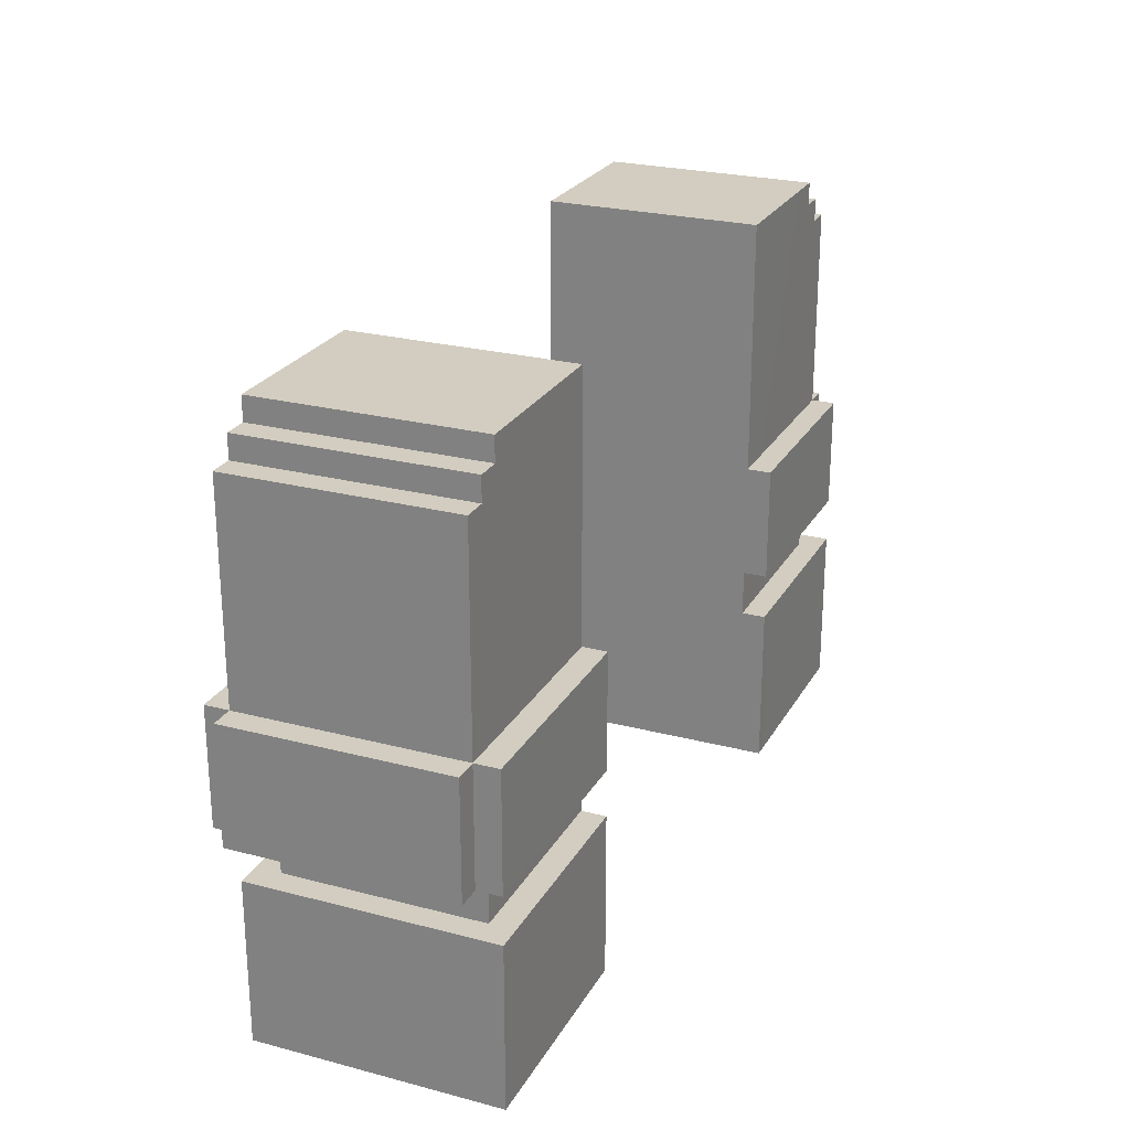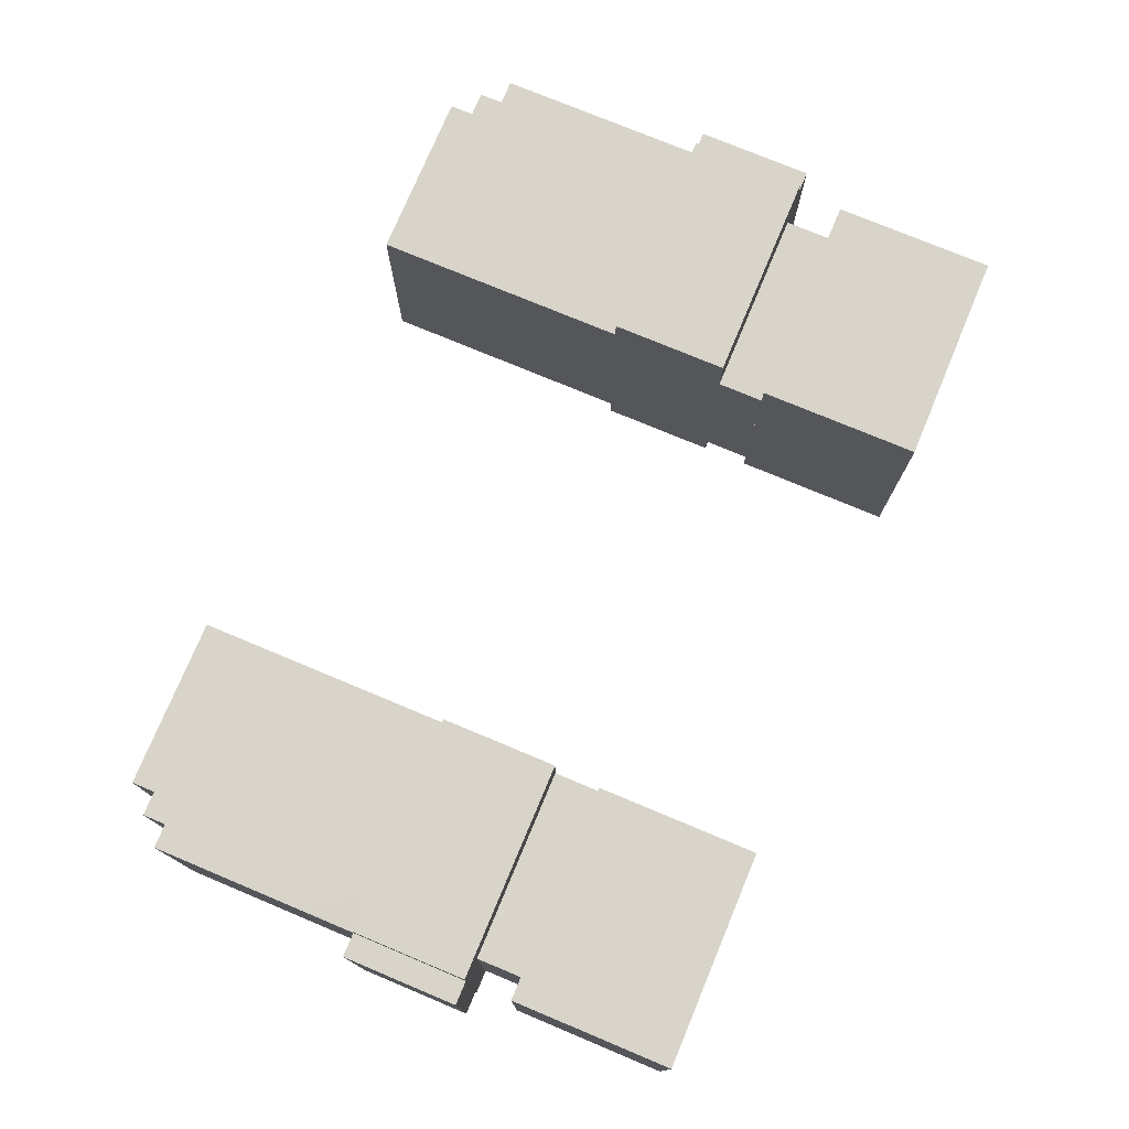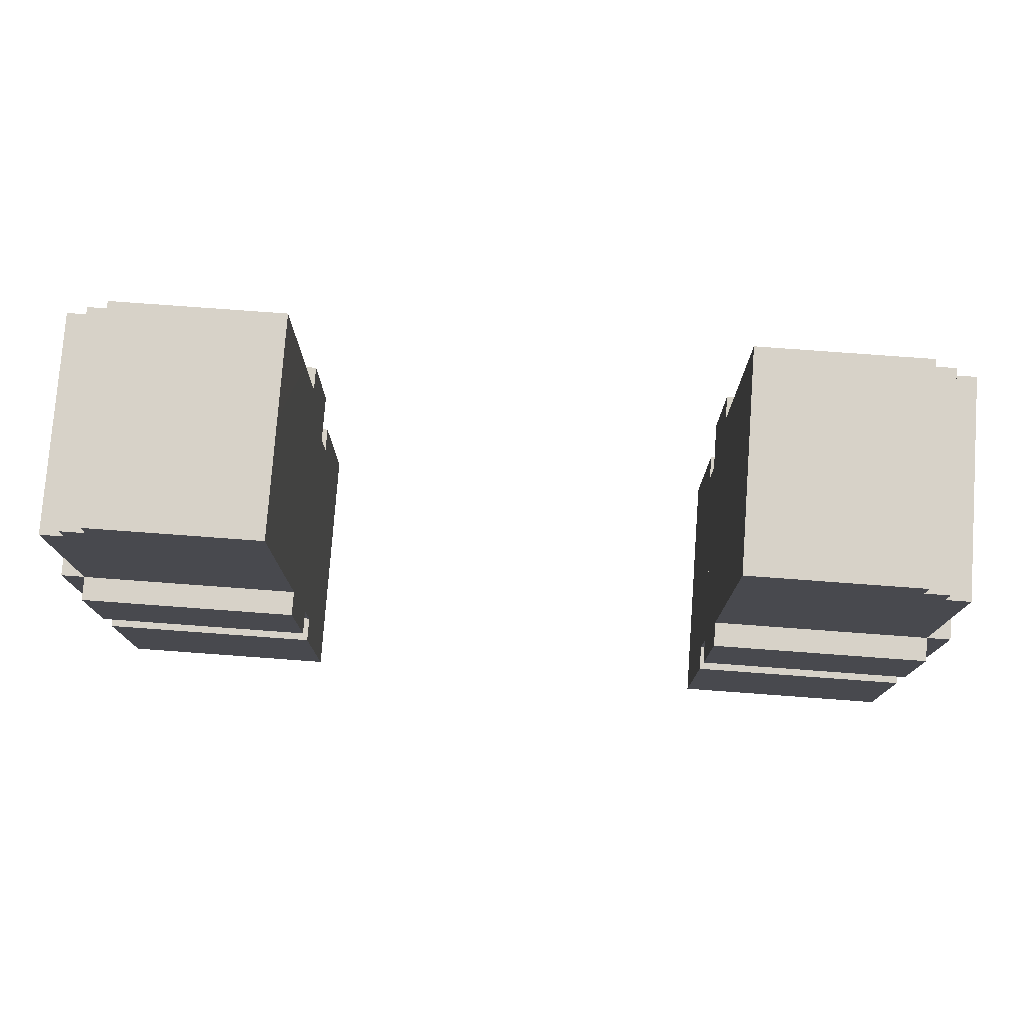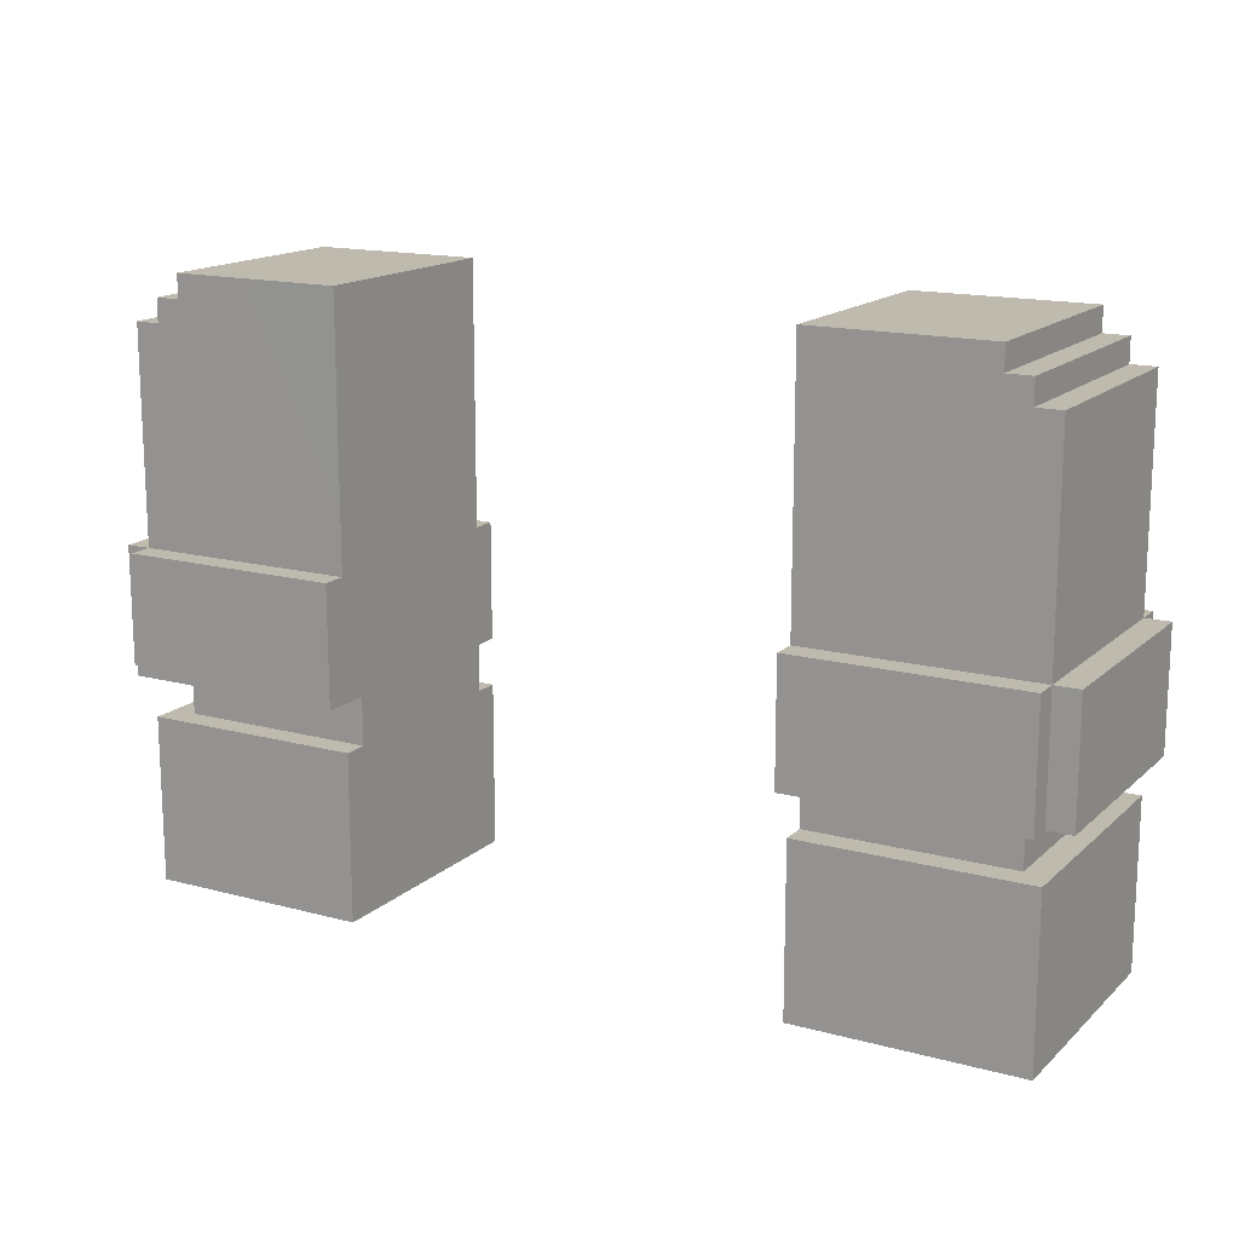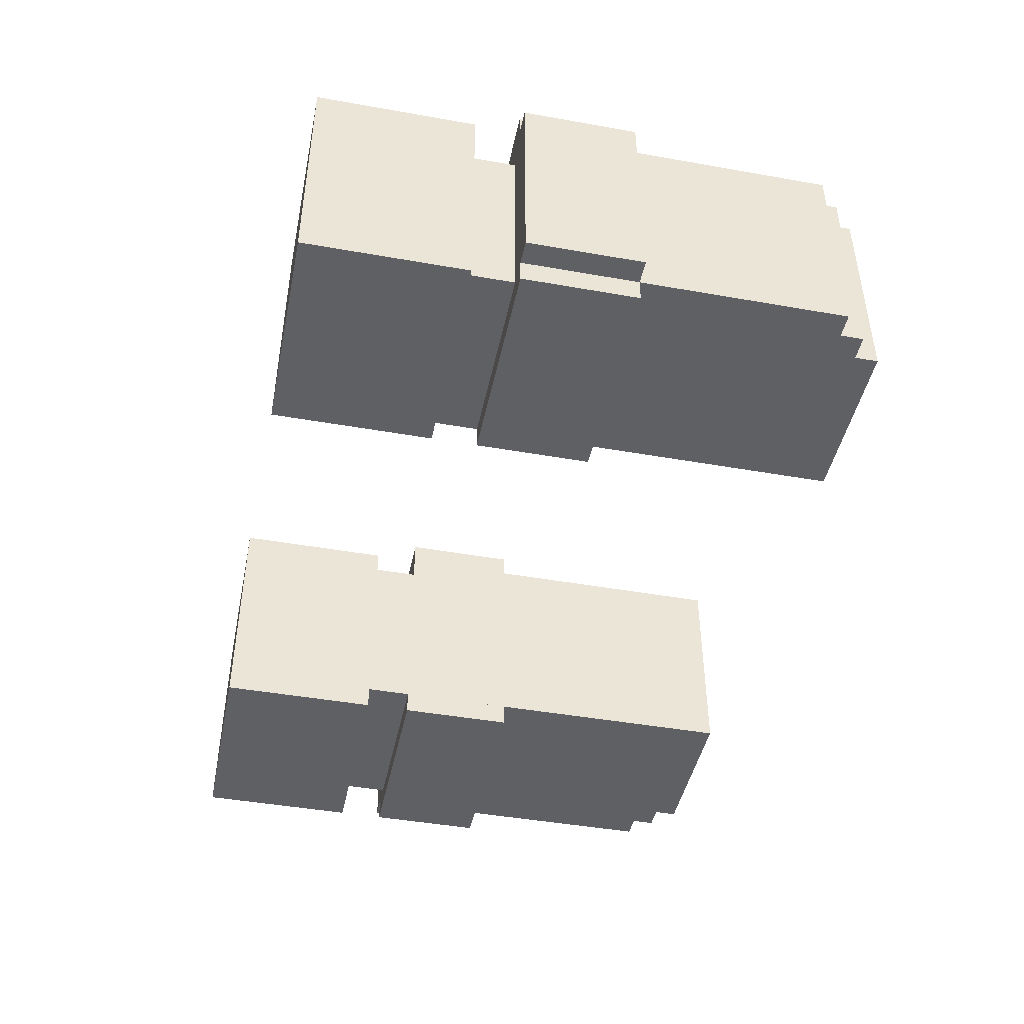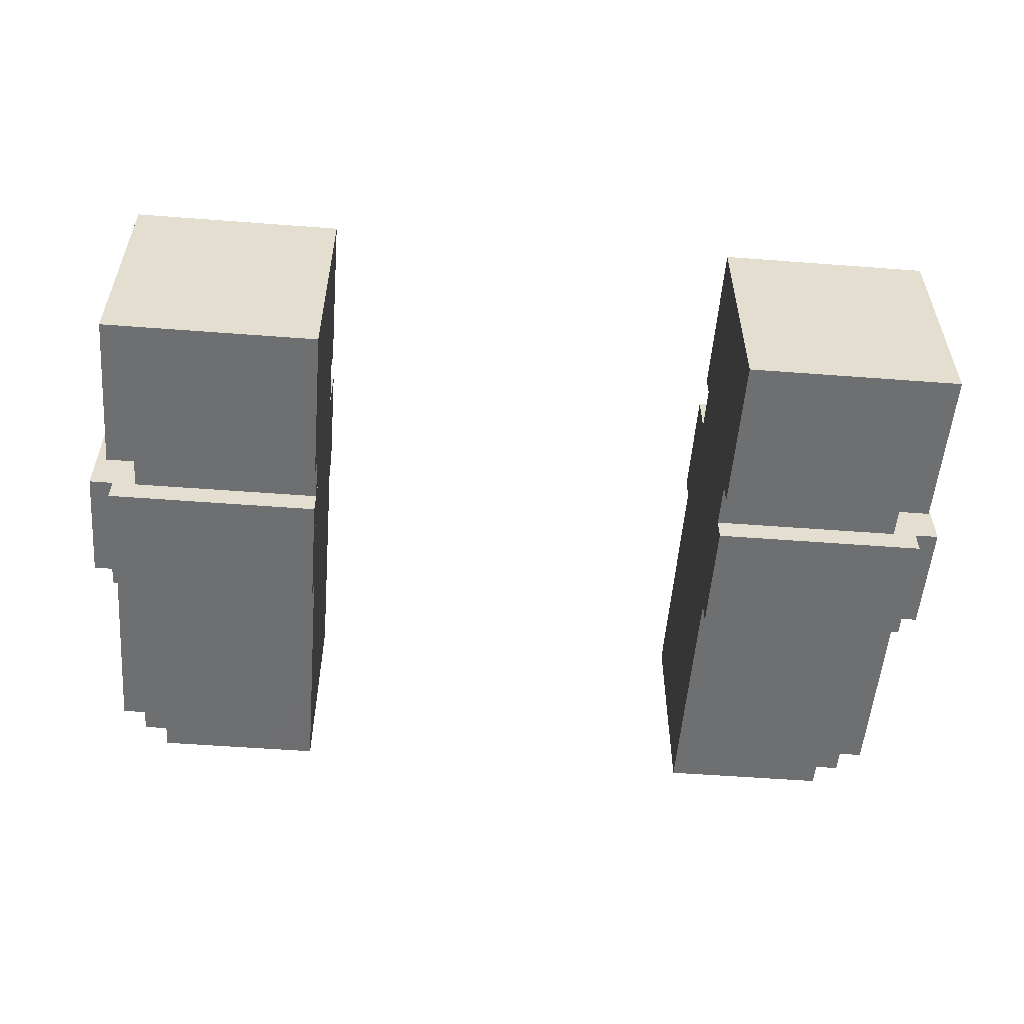
<metadata>
{"format":"obj","ext":"obj","renderer":"f3d","projection":"perspective","resolution":1024,"background":"white","views":[{"elev":24.7,"azim":-66.8,"up":"+Z"},{"elev":75.7,"azim":112.7,"up":"+Y"},{"elev":77.3,"azim":4.2,"up":"+Z"},{"elev":15.5,"azim":-150.4,"up":"+Z"},{"elev":-44.9,"azim":-101.6,"up":"+Y"},{"elev":-54.5,"azim":175.4,"up":"+Y"}]}
</metadata>
<code>
g avatar_runaway_statue_arms_mesh
v -0.5625 -0.1894 0.9599
v -0.5625 -0.1894 0.7498
v -0.5625 0.1231 0.7498
v -0.5625 0.1231 0.9599
v -0.5625 -0.1581 1.44
v -0.5625 -0.1581 1.02
v -0.5625 0.1231 1.02
v -0.5625 0.1231 1.44
v -0.5312 -0.1581 1.47
v -0.5312 -0.1581 1.44
v -0.5312 0.1231 1.44
v -0.5312 0.1231 1.47
v -0.5 -0.1581 1.5
v -0.5 -0.1581 1.47
v -0.5 0.1231 1.47
v -0.5 0.1231 1.5
v -0.2812 0.1231 0.7498
v -0.2812 -0.1894 0.7498
v -0.2812 -0.1894 0.9599
v -0.2812 0.1231 0.9599
v -0.2812 0.1231 1.02
v -0.2812 -0.1581 1.02
v -0.2812 -0.1581 1.5
v -0.2812 0.1231 1.5
v -0.2812 -0.1894 0.7498
v -0.5625 -0.1894 0.7498
v -0.5625 -0.1894 0.9599
v -0.2812 -0.1894 0.9599
v -0.5312 -0.1581 1.44
v -0.5625 -0.1581 1.02
v -0.5625 -0.1581 1.44
v -0.2812 -0.1581 1.02
v -0.5 -0.1581 1.47
v -0.5312 -0.1581 1.47
v -0.2812 -0.1581 1.5
v -0.5 -0.1581 1.5
v -0.5625 0.1231 1.02
v -0.2812 0.1231 1.02
v -0.5312 0.1231 1.44
v -0.5 0.1231 1.47
v -0.2812 0.1231 1.5
v -0.5312 0.1231 1.47
v -0.5625 0.1231 1.44
v -0.5 0.1231 1.5
v -0.5625 0.1231 0.9599
v -0.5625 0.1231 0.7498
v -0.2812 0.1231 0.7498
v -0.2812 0.1231 0.9599
v -0.5625 0.1231 0.7498
v -0.5625 -0.1894 0.7498
v -0.2812 -0.1894 0.7498
v -0.2812 0.1231 0.7498
v -0.5625 0.1231 0.9599
v -0.2812 0.1231 0.9599
v -0.2812 -0.1894 0.9599
v -0.5625 -0.1894 0.9599
v -0.5312 -0.1581 1.44
v -0.5625 -0.1581 1.44
v -0.5625 0.1231 1.44
v -0.5312 0.1231 1.44
v -0.5 -0.1581 1.47
v -0.5312 -0.1581 1.47
v -0.5312 0.1231 1.47
v -0.5 0.1231 1.47
v -0.2812 -0.1581 1.5
v -0.5 -0.1581 1.5
v -0.5 0.1231 1.5
v -0.2812 0.1231 1.5
v -0.2812 -0.1581 1.02
v -0.2812 0.1231 1.02
v -0.5625 0.1231 1.02
v -0.5625 -0.1581 1.02
v -0.5625 -0.1894 1.17
v -0.5625 -0.1894 1.02
v -0.5625 -0.1581 1.02
v -0.5625 -0.1581 1.17
v -0.2812 -0.1581 1.02
v -0.2812 -0.1894 1.02
v -0.2812 -0.1894 1.17
v -0.2812 -0.1581 1.17
v -0.2812 -0.1894 1.02
v -0.5625 -0.1894 1.02
v -0.5625 -0.1894 1.17
v -0.2812 -0.1894 1.17
v -0.5625 -0.1581 1.02
v -0.5625 -0.1894 1.02
v -0.2812 -0.1894 1.02
v -0.2812 -0.1581 1.02
v -0.2812 -0.1894 1.17
v -0.5625 -0.1894 1.17
v -0.5625 -0.1581 1.17
v -0.2812 -0.1581 1.17
v -0.5937 -0.1581 1.17
v -0.5937 -0.1581 1.02
v -0.5937 0.1231 1.02
v -0.5937 0.1231 1.17
v -0.5625 -0.1581 1.02
v -0.5937 -0.1581 1.02
v -0.5937 -0.1581 1.17
v -0.5625 -0.1581 1.17
v -0.5937 0.1231 1.17
v -0.5937 0.1231 1.02
v -0.5625 0.1231 1.02
v -0.5625 0.1231 1.17
v -0.5937 0.1231 1.02
v -0.5937 -0.1581 1.02
v -0.5625 -0.1581 1.02
v -0.5625 0.1231 1.02
v -0.5625 -0.1581 1.17
v -0.5937 -0.1581 1.17
v -0.5937 0.1231 1.17
v -0.5625 0.1231 1.17
v -0.5312 -0.1581 1.02
v -0.5312 -0.1581 0.9599
v -0.5312 0.09189 0.9599
v -0.5312 0.09189 1.02
v -0.2812 0.09189 0.9599
v -0.2812 -0.1581 0.9599
v -0.2812 -0.1581 1.02
v -0.2812 0.09189 1.02
v -0.2812 -0.1581 0.9599
v -0.5312 -0.1581 0.9599
v -0.5312 -0.1581 1.02
v -0.2812 -0.1581 1.02
v -0.5312 0.09189 1.02
v -0.5312 0.09189 0.9599
v -0.2812 0.09189 0.9599
v -0.2812 0.09189 1.02
v -0.5625 0.1231 1.17
v -0.5625 0.1231 1.02
v -0.5625 0.1544 1.02
v -0.5625 0.1544 1.17
v -0.2812 0.1544 1.02
v -0.2812 0.1231 1.02
v -0.2812 0.1231 1.17
v -0.2812 0.1544 1.17
v -0.5625 0.1544 1.17
v -0.5625 0.1544 1.02
v -0.2812 0.1544 1.02
v -0.2812 0.1544 1.17
v -0.2812 0.1544 1.02
v -0.5625 0.1544 1.02
v -0.5625 0.1231 1.02
v -0.2812 0.1231 1.02
v -0.2812 0.1231 1.17
v -0.5625 0.1231 1.17
v -0.5625 0.1544 1.17
v -0.2812 0.1544 1.17
v 0.5625 -0.1894 0.9599
v 0.5625 0.1231 0.9599
v 0.5625 0.1231 0.7498
v 0.5625 -0.1894 0.7498
v 0.5625 -0.1581 1.44
v 0.5625 0.1231 1.44
v 0.5625 0.1231 1.02
v 0.5625 -0.1581 1.02
v 0.5312 -0.1581 1.47
v 0.5312 0.1231 1.47
v 0.5312 0.1231 1.44
v 0.5312 -0.1581 1.44
v 0.5 -0.1581 1.5
v 0.5 0.1231 1.5
v 0.5 0.1231 1.47
v 0.5 -0.1581 1.47
v 0.2812 -0.1894 0.9599
v 0.2812 -0.1894 0.7498
v 0.2812 0.1231 0.7498
v 0.2812 0.1231 0.9599
v 0.2812 -0.1581 1.5
v 0.2812 -0.1581 1.02
v 0.2812 0.1231 1.02
v 0.2812 0.1231 1.5
v 0.2812 -0.1894 0.7498
v 0.2812 -0.1894 0.9599
v 0.5625 -0.1894 0.9599
v 0.5625 -0.1894 0.7498
v 0.5312 -0.1581 1.44
v 0.5625 -0.1581 1.44
v 0.5625 -0.1581 1.02
v 0.2812 -0.1581 1.02
v 0.5 -0.1581 1.47
v 0.5312 -0.1581 1.47
v 0.2812 -0.1581 1.5
v 0.5 -0.1581 1.5
v 0.5625 0.1231 1.02
v 0.5312 0.1231 1.44
v 0.2812 0.1231 1.02
v 0.5 0.1231 1.47
v 0.2812 0.1231 1.5
v 0.5312 0.1231 1.47
v 0.5625 0.1231 1.44
v 0.5 0.1231 1.5
v 0.2812 0.1231 0.7498
v 0.5625 0.1231 0.7498
v 0.5625 0.1231 0.9599
v 0.2812 0.1231 0.9599
v 0.5625 0.1231 0.7498
v 0.2812 0.1231 0.7498
v 0.2812 -0.1894 0.7498
v 0.5625 -0.1894 0.7498
v 0.5625 0.1231 0.9599
v 0.5625 -0.1894 0.9599
v 0.2812 -0.1894 0.9599
v 0.2812 0.1231 0.9599
v 0.5625 0.1231 1.44
v 0.5625 -0.1581 1.44
v 0.5312 -0.1581 1.44
v 0.5312 0.1231 1.44
v 0.5312 0.1231 1.47
v 0.5312 -0.1581 1.47
v 0.5 -0.1581 1.47
v 0.5 0.1231 1.47
v 0.5 0.1231 1.5
v 0.5 -0.1581 1.5
v 0.2812 -0.1581 1.5
v 0.2812 0.1231 1.5
v 0.2812 -0.1581 1.02
v 0.5625 -0.1581 1.02
v 0.5625 0.1231 1.02
v 0.2812 0.1231 1.02
v 0.5625 -0.1894 1.17
v 0.5625 -0.1581 1.17
v 0.5625 -0.1581 1.02
v 0.5625 -0.1894 1.02
v 0.2812 -0.1581 1.02
v 0.2812 -0.1581 1.17
v 0.2812 -0.1894 1.17
v 0.2812 -0.1894 1.02
v 0.2812 -0.1894 1.02
v 0.2812 -0.1894 1.17
v 0.5625 -0.1894 1.17
v 0.5625 -0.1894 1.02
v 0.5625 -0.1581 1.02
v 0.2812 -0.1581 1.02
v 0.2812 -0.1894 1.02
v 0.5625 -0.1894 1.02
v 0.5625 -0.1581 1.17
v 0.5625 -0.1894 1.17
v 0.2812 -0.1894 1.17
v 0.2812 -0.1581 1.17
v 0.5937 -0.1581 1.17
v 0.5937 0.1231 1.17
v 0.5937 0.1231 1.02
v 0.5937 -0.1581 1.02
v 0.5625 -0.1581 1.02
v 0.5625 -0.1581 1.17
v 0.5937 -0.1581 1.17
v 0.5937 -0.1581 1.02
v 0.5625 0.1231 1.02
v 0.5937 0.1231 1.02
v 0.5937 0.1231 1.17
v 0.5625 0.1231 1.17
v 0.5937 0.1231 1.02
v 0.5625 0.1231 1.02
v 0.5625 -0.1581 1.02
v 0.5937 -0.1581 1.02
v 0.5937 0.1231 1.17
v 0.5937 -0.1581 1.17
v 0.5625 -0.1581 1.17
v 0.5625 0.1231 1.17
v 0.5312 -0.1581 1.02
v 0.5312 0.09189 1.02
v 0.5312 0.09189 0.9599
v 0.5312 -0.1581 0.9599
v 0.2812 -0.1581 1.02
v 0.2812 -0.1581 0.9599
v 0.2812 0.09189 0.9599
v 0.2812 0.09189 1.02
v 0.2812 -0.1581 0.9599
v 0.2812 -0.1581 1.02
v 0.5312 -0.1581 1.02
v 0.5312 -0.1581 0.9599
v 0.2812 0.09189 0.9599
v 0.5312 0.09189 0.9599
v 0.5312 0.09189 1.02
v 0.2812 0.09189 1.02
v 0.5625 0.1231 1.17
v 0.5625 0.1544 1.17
v 0.5625 0.1544 1.02
v 0.5625 0.1231 1.02
v 0.2812 0.1231 1.17
v 0.2812 0.1231 1.02
v 0.2812 0.1544 1.02
v 0.2812 0.1544 1.17
v 0.2812 0.1544 1.02
v 0.5625 0.1544 1.02
v 0.5625 0.1544 1.17
v 0.2812 0.1544 1.17
v 0.5625 0.1231 1.02
v 0.5625 0.1544 1.02
v 0.2812 0.1544 1.02
v 0.2812 0.1231 1.02
v 0.5625 0.1544 1.17
v 0.5625 0.1231 1.17
v 0.2812 0.1231 1.17
v 0.2812 0.1544 1.17
g avatar_runaway_statue_arms_mesh_0
f 3 2 1
f 4 3 1
f 7 6 5
f 8 7 5
f 11 10 9
f 12 11 9
f 15 14 13
f 16 15 13
f 19 18 17
f 20 19 17
f 23 22 21
f 24 23 21
f 27 26 25
f 28 27 25
f 31 30 29
f 29 30 32
f 33 29 32
f 34 29 33
f 35 33 32
f 36 33 35
f 39 38 37
f 40 38 39
f 41 38 40
f 42 40 39
f 43 39 37
f 44 41 40
f 47 46 45
f 48 47 45
f 51 50 49
f 52 51 49
f 55 54 53
f 56 55 53
f 59 58 57
f 60 59 57
f 63 62 61
f 64 63 61
f 67 66 65
f 68 67 65
f 71 70 69
f 72 71 69
f 75 74 73
f 76 75 73
f 79 78 77
f 80 79 77
f 83 82 81
f 84 83 81
f 87 86 85
f 88 87 85
f 91 90 89
f 92 91 89
f 95 94 93
f 96 95 93
f 99 98 97
f 100 99 97
f 103 102 101
f 104 103 101
f 107 106 105
f 108 107 105
f 111 110 109
f 112 111 109
f 115 114 113
f 116 115 113
f 119 118 117
f 120 119 117
f 123 122 121
f 124 123 121
f 127 126 125
f 128 127 125
f 131 130 129
f 132 131 129
f 135 134 133
f 136 135 133
f 139 138 137
f 140 139 137
f 143 142 141
f 144 143 141
f 147 146 145
f 148 147 145
f 151 150 149
f 152 151 149
f 155 154 153
f 156 155 153
f 159 158 157
f 160 159 157
f 163 162 161
f 164 163 161
f 167 166 165
f 168 167 165
f 171 170 169
f 172 171 169
f 175 174 173
f 176 175 173
f 179 178 177
f 179 177 180
f 177 181 180
f 177 182 181
f 181 183 180
f 181 184 183
f 187 186 185
f 187 188 186
f 187 189 188
f 188 190 186
f 186 191 185
f 189 192 188
f 195 194 193
f 196 195 193
f 199 198 197
f 200 199 197
f 203 202 201
f 204 203 201
f 207 206 205
f 208 207 205
f 211 210 209
f 212 211 209
f 215 214 213
f 216 215 213
f 219 218 217
f 220 219 217
f 223 222 221
f 224 223 221
f 227 226 225
f 228 227 225
f 231 230 229
f 232 231 229
f 235 234 233
f 236 235 233
f 239 238 237
f 240 239 237
f 243 242 241
f 244 243 241
f 247 246 245
f 248 247 245
f 251 250 249
f 252 251 249
f 255 254 253
f 256 255 253
f 259 258 257
f 260 259 257
f 263 262 261
f 264 263 261
f 267 266 265
f 268 267 265
f 271 270 269
f 272 271 269
f 275 274 273
f 276 275 273
f 279 278 277
f 280 279 277
f 283 282 281
f 284 283 281
f 287 286 285
f 288 287 285
f 291 290 289
f 292 291 289
f 295 294 293
f 296 295 293

</code>
